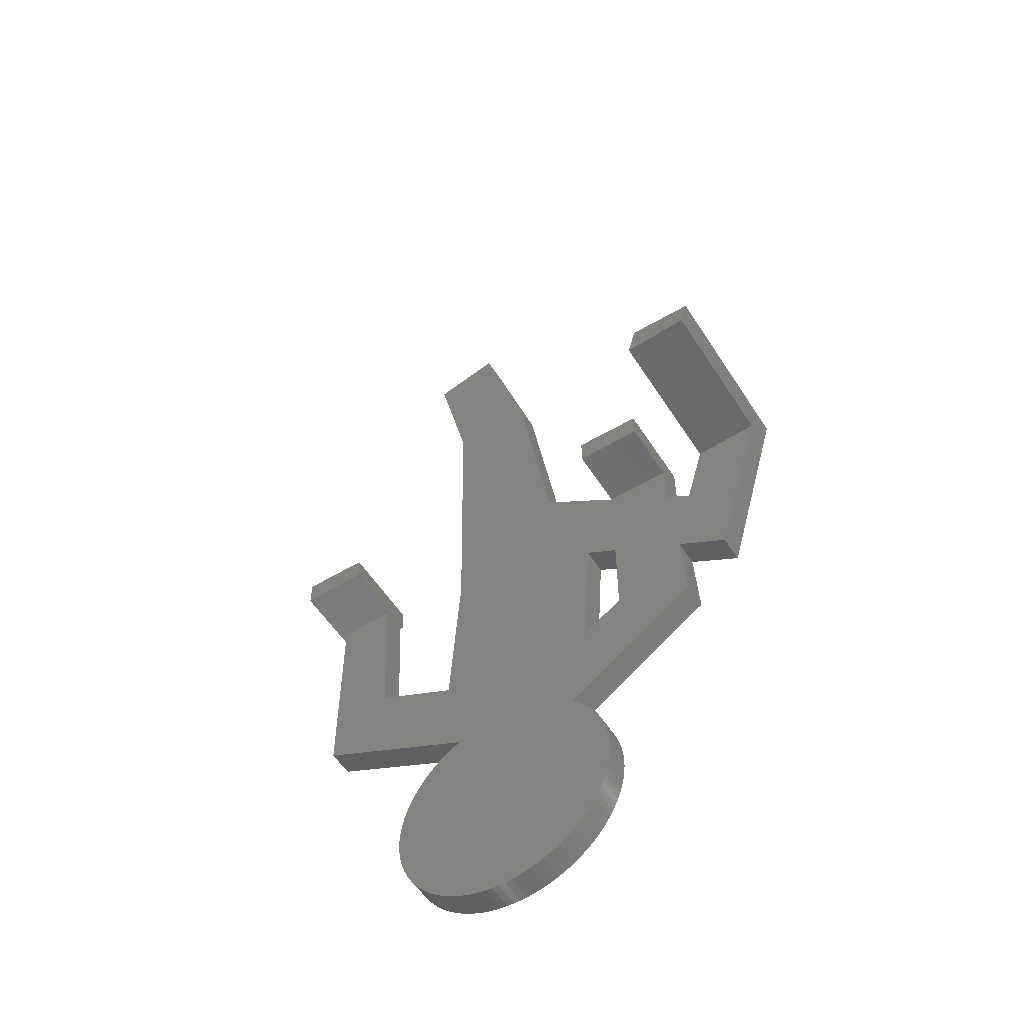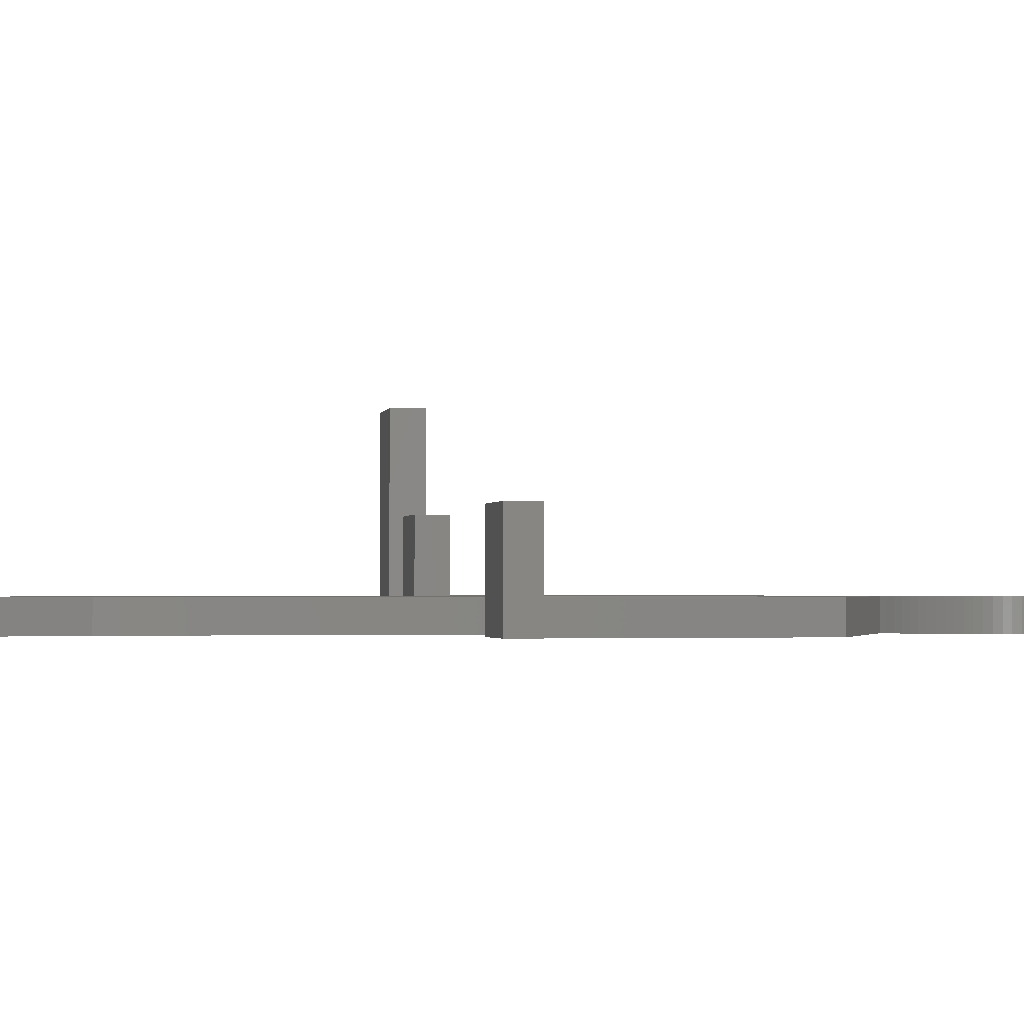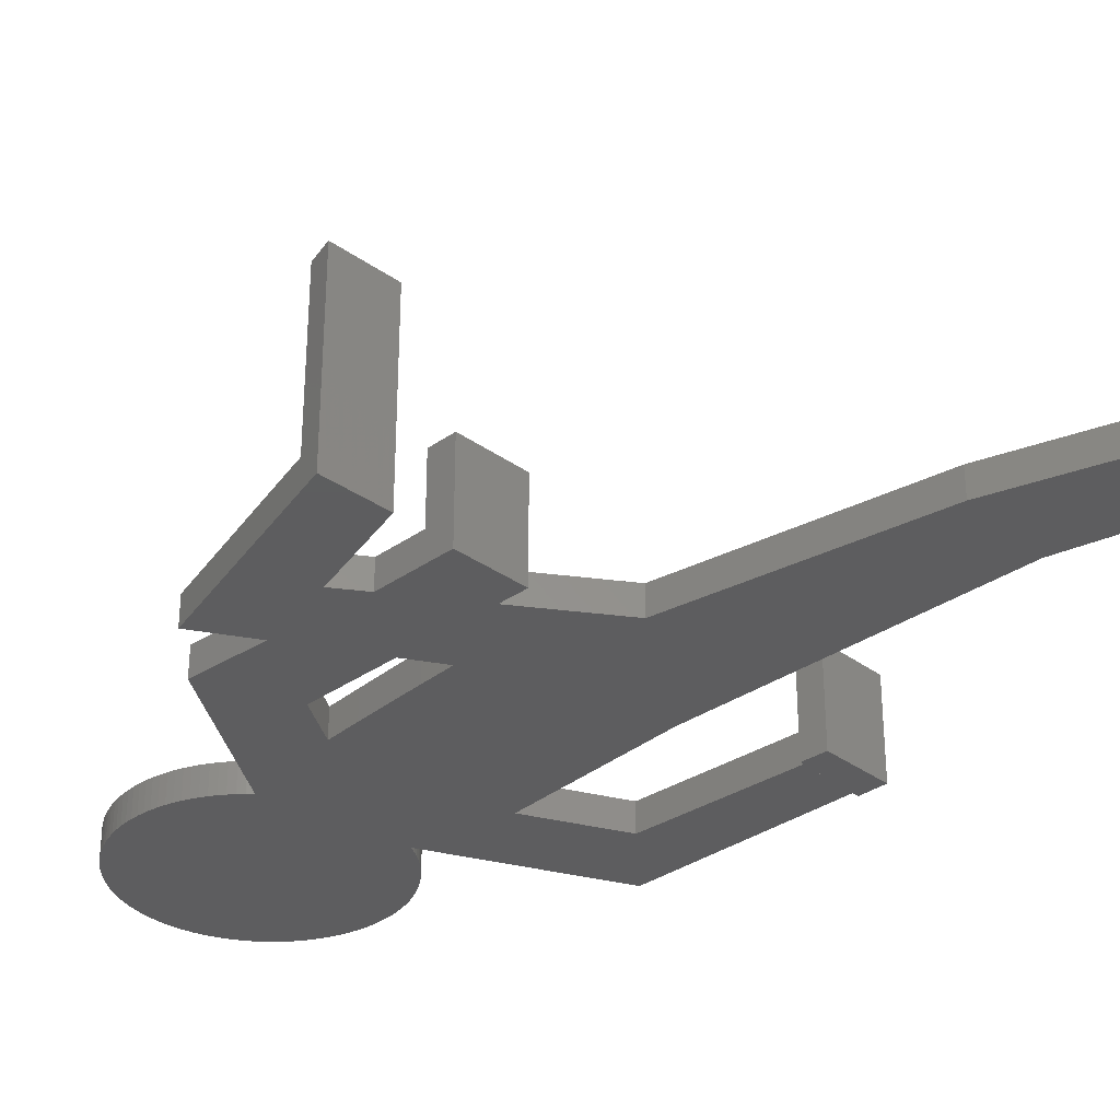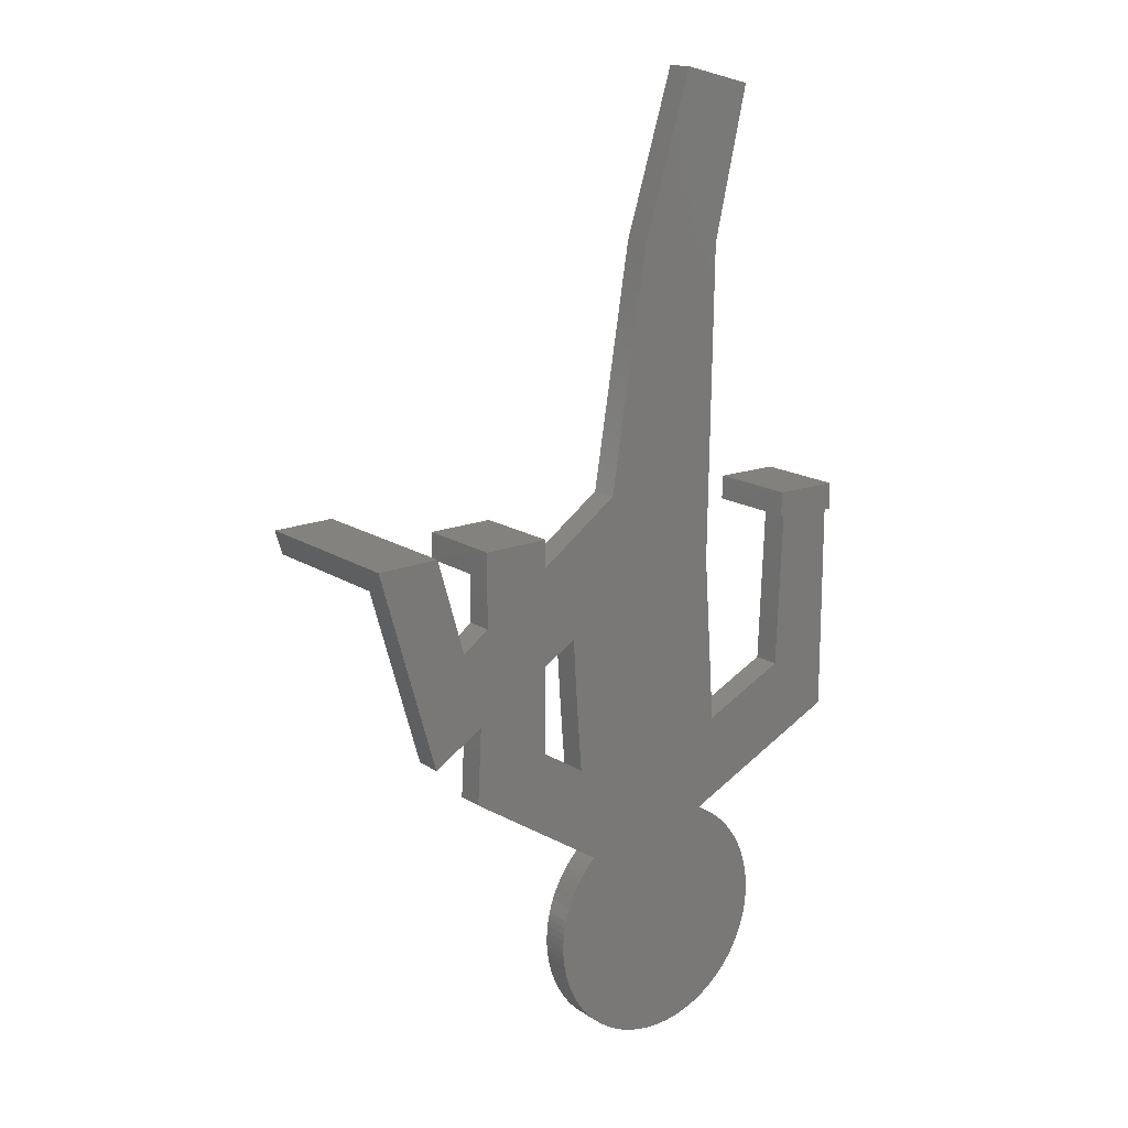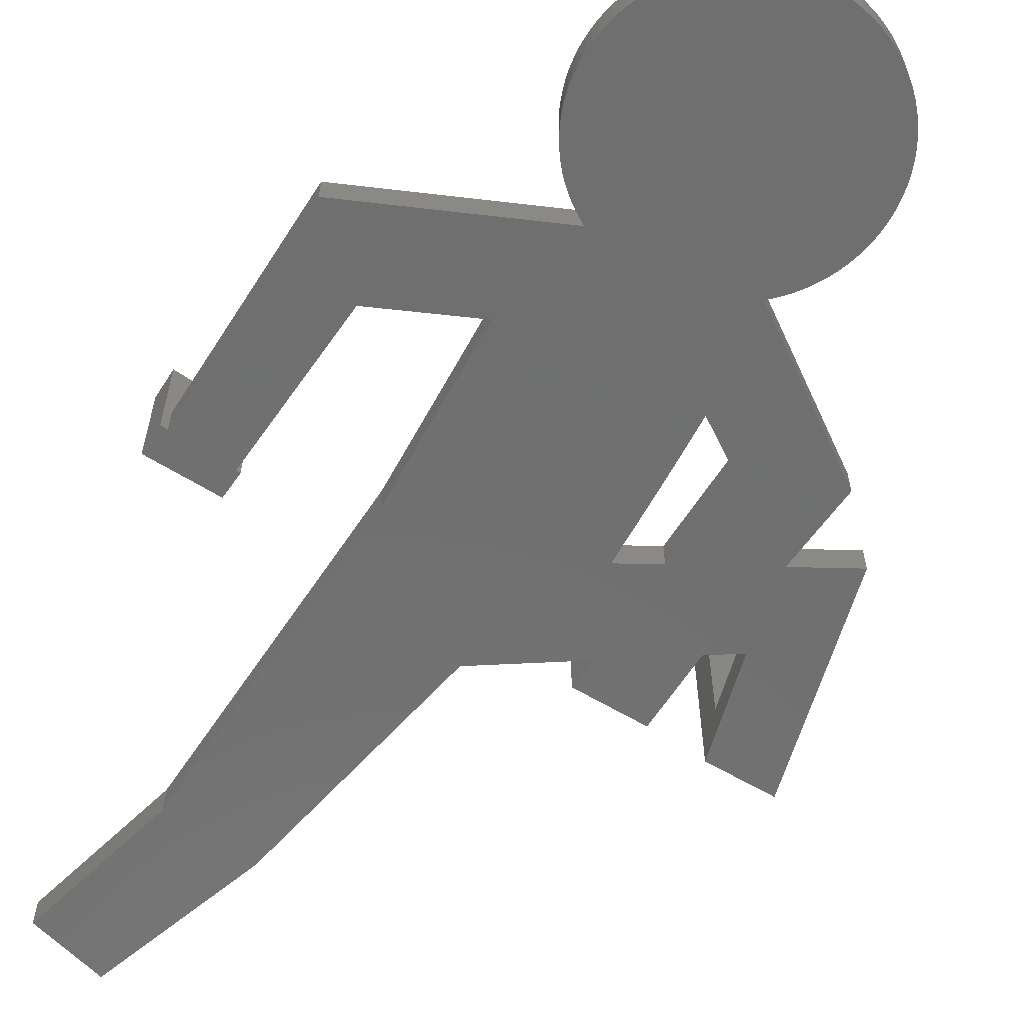
<metadata>
{"format":"stl","ext":"stl","renderer":"f3d","projection":"perspective","resolution":1024,"background":"white","views":[{"elev":-55.5,"azim":32.3,"up":"+Y"},{"elev":-1.5,"azim":-101.1,"up":"+Z"},{"elev":-32.9,"azim":134.3,"up":"+Z"},{"elev":16.0,"azim":142.8,"up":"+Y"},{"elev":-61.4,"azim":-32.4,"up":"+Z"}]}
</metadata>
<code>
# stl→obj: 252 verts, 500 faces
v -30.69 33.02 0
v -30.69 31.52 0
v -30.69 33.02 5
v -30.69 31.52 5
v -27.04 33.02 0
v -27.04 33.02 5
v -26.98 31.68 0
v -26.98 31.68 5
v -10.55 26.15 6.599e-16
v -10.55 21.23 0
v -10.55 26.15 1.5
v -10.55 21.23 1.5
v -12.41 27.27 0
v -12.41 27.27 1.5
v -12.93 19.78 1.5
v -12.93 19.78 0
v -12.78 21.65 1.5
v -12.78 21.65 0
v -12.64 23.52 0
v -12.64 23.52 1.5
v -12.52 25.4 1.5
v -12.52 25.4 0
v -22.16 20.75 0
v -26.83 23.03 0
v -22.16 20.75 1.5
v -26.83 23.03 1.5
v -21.51 30.09 0
v -21.51 30.09 1.5
v -21.77 47.33 0
v -21.77 47.33 1.5
v -23.63 55.48 0
v -23.63 55.48 1.5
v -19.76 56.46 0
v -19.76 56.46 1.5
v -17.06 47.69 0
v -17.06 47.69 1.5
v -14.96 34.62 0
v -14.96 34.62 1.5
v -10.55 31.49 1.375e-15
v -10.55 31.49 1.5
v -6.885 28.89 4.93e-31
v -6.885 31.49 4.93e-31
v -6.885 28.89 1.5
v -6.885 31.49 1.5
v -5.421 27.85 0
v -5.421 27.85 1.5
v -4.356 31.49 0
v -4.356 31.49 1.5
v -0.8117 31.68 0
v -0.8117 31.68 1.5
v -3.606 21.98 0
v -3.606 21.98 1.5
v -6.403 23.66 -9.942e-16
v -6.403 23.66 1.5
v -6.184 19.44 0
v -6.184 19.44 1.5
v -13.82 14.49 0
v -13.82 14.49 1.5
v -21.28 15.61 1.5
v -21.28 15.61 0
v -21.62 15.43 1.5
v -21.62 15.43 0
v -21.95 15.23 1.5
v -21.95 15.23 0
v -22.27 15.02 0
v -22.27 15.02 1.5
v -22.57 14.78 0
v -22.57 14.78 1.5
v -22.86 14.53 0
v -22.86 14.53 1.5
v -23.14 14.26 0
v -23.14 14.26 1.5
v -23.39 13.98 0
v -23.39 13.98 1.5
v -23.64 13.68 0
v -23.64 13.68 1.5
v -23.86 13.37 0
v -23.86 13.37 1.5
v -24.07 13.05 0
v -24.07 13.05 1.5
v -24.26 12.71 0
v -24.26 12.71 1.5
v -24.42 12.37 0
v -24.42 12.37 1.5
v -24.57 12.01 0
v -24.57 12.01 1.5
v -24.7 11.65 0
v -24.7 11.65 1.5
v -24.8 11.28 0
v -24.8 11.28 1.5
v -24.89 10.91 0
v -24.89 10.91 1.5
v -24.95 10.53 0
v -24.95 10.53 1.5
v -24.99 10.15 0
v -24.99 10.15 1.5
v -25.01 9.766 0
v -25.01 9.766 1.5
v -25.01 9.383 0
v -25.01 9.383 1.5
v -24.98 9 0
v -24.98 9 1.5
v -24.93 8.619 0
v -24.93 8.619 1.5
v -24.87 8.242 0
v -24.87 8.242 1.5
v -24.77 7.869 0
v -24.77 7.869 1.5
v -24.66 7.502 0
v -24.66 7.502 1.5
v -24.53 7.142 0
v -24.53 7.142 1.5
v -24.38 6.791 0
v -24.38 6.791 1.5
v -24.2 6.449 0
v -24.2 6.449 1.5
v -24.01 6.117 0
v -24.01 6.117 1.5
v -23.8 5.797 0
v -23.8 5.797 1.5
v -23.57 5.49 0
v -23.57 5.49 1.5
v -23.32 5.197 0
v -23.32 5.197 1.5
v -23.05 4.919 0
v -23.05 4.919 1.5
v -22.77 4.656 0
v -22.77 4.656 1.5
v -22.48 4.41 0
v -22.48 4.41 1.5
v -22.17 4.181 0
v -22.17 4.181 1.5
v -21.85 3.97 0
v -21.85 3.97 1.5
v -21.52 3.778 0
v -21.52 3.778 1.5
v -21.18 3.606 0
v -21.18 3.606 1.5
v -20.82 3.454 0
v -20.82 3.454 1.5
v -20.46 3.322 0
v -20.46 3.322 1.5
v -20.1 3.211 0
v -20.1 3.211 1.5
v -19.72 3.122 0
v -19.72 3.122 1.5
v -19.35 3.054 0
v -19.35 3.054 1.5
v -18.96 3.008 0
v -18.96 3.008 1.5
v -18.58 2.985 0
v -18.58 2.985 1.5
v -18.2 2.983 0
v -18.2 2.983 1.5
v -17.81 3.004 0
v -17.81 3.004 1.5
v -17.43 3.046 0
v -17.43 3.046 1.5
v -17.05 3.111 0
v -17.05 3.111 1.5
v -16.68 3.197 0
v -16.68 3.197 1.5
v -16.31 3.304 0
v -16.31 3.304 1.5
v -15.95 3.433 0
v -15.95 3.433 1.5
v -15.6 3.582 0
v -15.6 3.582 1.5
v -15.25 3.752 0
v -15.25 3.752 1.5
v -14.92 3.941 0
v -14.92 3.941 1.5
v -14.6 4.149 0
v -14.6 4.149 1.5
v -14.29 4.375 0
v -14.29 4.375 1.5
v -13.99 4.619 0
v -13.99 4.619 1.5
v -13.71 4.879 0
v -13.71 4.879 1.5
v -13.44 5.155 0
v -13.44 5.155 1.5
v -13.19 5.446 0
v -13.19 5.446 1.5
v -12.96 5.751 0
v -12.96 5.751 1.5
v -12.74 6.069 0
v -12.74 6.069 1.5
v -12.55 6.399 0
v -12.55 6.399 1.5
v -12.37 6.74 0
v -12.37 6.74 1.5
v -12.22 7.09 0
v -12.22 7.09 1.5
v -12.08 7.448 0
v -12.08 7.448 1.5
v -11.96 7.814 0
v -11.96 7.814 1.5
v -11.87 8.186 0
v -11.87 8.186 1.5
v -11.8 8.563 0
v -11.8 8.563 1.5
v -11.75 8.944 0
v -11.75 8.944 1.5
v -11.72 9.326 0
v -11.72 9.326 1.5
v -11.71 9.71 0
v -11.71 9.71 1.5
v -11.73 10.09 0
v -11.73 10.09 1.5
v -11.76 10.48 0
v -11.76 10.48 1.5
v -11.82 10.85 0
v -11.82 10.85 1.5
v -11.9 11.23 0
v -11.9 11.23 1.5
v -12.01 11.6 0
v -12.01 11.6 1.5
v -12.13 11.96 0
v -12.13 11.96 1.5
v -12.28 12.32 0
v -12.28 12.32 1.5
v -12.44 12.66 0
v -12.44 12.66 1.5
v -12.63 13 0
v -12.63 13 1.5
v -12.83 13.33 0
v -12.83 13.33 1.5
v -13.05 13.64 0
v -13.05 13.64 1.5
v -13.29 13.94 0
v -13.29 13.94 1.5
v -13.55 14.22 0
v -13.55 14.22 1.5
v -30.34 19.94 0
v -30.34 19.94 1.5
v -30.34 31.53 0
v -30.34 31.53 1.5
v -27.19 31.66 0
v -27.19 31.66 1.5
v -10.55 31.49 5
v -6.885 31.49 5
v -6.887 32.96 0
v -10.55 33.02 1.581e-15
v -6.887 32.96 5
v -10.55 33.02 5
v -3.885 33.1 0
v -3.885 33.1 10
v -4.356 31.49 10
v -0.4248 33.02 0
v -0.4248 33.02 10
v -0.8117 31.68 10
f 1 2 3
f 3 2 4
f 5 1 6
f 6 1 3
f 7 5 8
f 8 5 6
f 2 7 4
f 4 7 8
f 4 8 3
f 3 8 6
f 2 1 7
f 7 1 5
f 9 10 11
f 11 10 12
f 13 9 14
f 14 9 11
f 15 16 17
f 17 16 18
f 19 17 18
f 19 20 17
f 19 21 20
f 19 22 21
f 21 22 13
f 14 21 13
f 10 16 12
f 12 16 15
f 23 24 25
f 25 24 26
f 27 23 28
f 28 23 25
f 29 27 30
f 30 27 28
f 31 29 32
f 32 29 30
f 33 31 34
f 34 31 32
f 35 33 36
f 36 33 34
f 37 35 38
f 38 35 36
f 39 37 40
f 40 37 38
f 41 42 43
f 43 42 44
f 45 41 46
f 46 41 43
f 47 45 48
f 48 45 46
f 49 47 50
f 50 47 48
f 51 49 52
f 52 49 50
f 53 51 54
f 54 51 52
f 55 53 56
f 56 53 54
f 57 55 58
f 58 55 56
f 59 60 61
f 61 60 62
f 63 62 64
f 65 63 64
f 65 66 63
f 65 67 66
f 66 67 68
f 68 67 69
f 70 69 71
f 72 71 73
f 74 73 75
f 76 75 77
f 78 77 79
f 80 79 81
f 82 81 83
f 84 83 85
f 86 85 87
f 88 87 89
f 90 89 91
f 92 91 93
f 94 93 95
f 96 95 97
f 98 97 99
f 100 99 101
f 102 101 103
f 104 103 105
f 106 105 107
f 108 107 109
f 110 109 111
f 112 111 113
f 114 113 115
f 116 115 117
f 118 117 119
f 120 119 121
f 122 121 123
f 124 123 125
f 126 125 127
f 128 127 129
f 130 129 131
f 132 131 133
f 134 133 135
f 136 135 137
f 138 137 139
f 140 139 141
f 142 141 143
f 144 143 145
f 146 145 147
f 148 147 149
f 150 149 151
f 152 151 153
f 154 153 155
f 156 155 157
f 158 157 159
f 160 159 161
f 162 161 163
f 164 163 165
f 166 165 167
f 168 167 169
f 170 169 171
f 172 171 173
f 174 173 175
f 176 175 177
f 178 177 179
f 180 179 181
f 182 181 183
f 184 183 185
f 186 185 187
f 188 187 189
f 190 189 191
f 192 191 193
f 194 193 195
f 196 195 197
f 198 197 199
f 200 199 201
f 202 201 203
f 204 203 205
f 206 205 207
f 208 207 209
f 210 209 211
f 212 211 213
f 214 213 215
f 216 215 217
f 218 217 219
f 220 219 221
f 222 221 223
f 224 223 225
f 226 225 227
f 228 227 229
f 230 229 231
f 232 231 233
f 234 233 57
f 58 234 57
f 61 62 63
f 68 69 70
f 70 71 72
f 72 73 74
f 74 75 76
f 76 77 78
f 78 79 80
f 80 81 82
f 82 83 84
f 84 85 86
f 86 87 88
f 88 89 90
f 90 91 92
f 92 93 94
f 94 95 96
f 96 97 98
f 98 99 100
f 100 101 102
f 102 103 104
f 104 105 106
f 106 107 108
f 108 109 110
f 110 111 112
f 112 113 114
f 114 115 116
f 116 117 118
f 118 119 120
f 120 121 122
f 122 123 124
f 124 125 126
f 126 127 128
f 128 129 130
f 130 131 132
f 132 133 134
f 134 135 136
f 136 137 138
f 138 139 140
f 140 141 142
f 142 143 144
f 144 145 146
f 146 147 148
f 148 149 150
f 150 151 152
f 152 153 154
f 154 155 156
f 156 157 158
f 158 159 160
f 160 161 162
f 162 163 164
f 164 165 166
f 166 167 168
f 168 169 170
f 170 171 172
f 172 173 174
f 174 175 176
f 176 177 178
f 178 179 180
f 180 181 182
f 182 183 184
f 184 185 186
f 186 187 188
f 188 189 190
f 190 191 192
f 192 193 194
f 194 195 196
f 196 197 198
f 198 199 200
f 200 201 202
f 202 203 204
f 204 205 206
f 206 207 208
f 208 209 210
f 210 211 212
f 212 213 214
f 214 215 216
f 216 217 218
f 218 219 220
f 220 221 222
f 222 223 224
f 224 225 226
f 226 227 228
f 228 229 230
f 230 231 232
f 232 233 234
f 235 60 236
f 236 60 59
f 237 235 238
f 238 235 236
f 239 237 240
f 240 237 238
f 24 239 26
f 26 239 240
f 240 238 26
f 26 238 236
f 25 236 59
f 15 59 58
f 56 15 58
f 56 12 15
f 56 54 12
f 12 54 11
f 11 54 46
f 14 46 43
f 40 43 44
f 40 14 43
f 40 28 14
f 40 38 28
f 28 38 36
f 30 36 34
f 32 30 34
f 26 236 25
f 58 59 108
f 200 108 198
f 200 58 108
f 200 234 58
f 200 232 234
f 200 230 232
f 200 228 230
f 200 226 228
f 200 224 226
f 200 222 224
f 200 220 222
f 200 218 220
f 200 216 218
f 200 214 216
f 200 202 214
f 214 202 212
f 212 202 204
f 210 204 206
f 208 210 206
f 59 61 108
f 108 61 63
f 66 108 63
f 66 68 108
f 108 68 70
f 72 108 70
f 72 74 108
f 108 74 76
f 78 108 76
f 78 80 108
f 108 80 82
f 84 108 82
f 84 86 108
f 108 86 88
f 90 108 88
f 90 106 108
f 90 92 106
f 106 92 104
f 104 92 94
f 102 94 96
f 100 96 98
f 100 102 96
f 104 94 102
f 108 110 198
f 198 110 196
f 196 110 112
f 194 112 114
f 192 114 116
f 190 116 118
f 188 118 120
f 186 120 122
f 184 122 124
f 182 124 126
f 180 126 128
f 178 128 130
f 176 130 132
f 174 132 134
f 172 134 136
f 170 136 138
f 168 138 140
f 166 140 142
f 164 142 144
f 162 144 146
f 160 146 148
f 158 148 150
f 156 150 152
f 154 156 152
f 196 112 194
f 194 114 192
f 192 116 190
f 190 118 188
f 188 120 186
f 186 122 184
f 184 124 182
f 182 126 180
f 180 128 178
f 178 130 176
f 176 132 174
f 174 134 172
f 172 136 170
f 170 138 168
f 168 140 166
f 166 142 164
f 164 144 162
f 162 146 160
f 160 148 158
f 158 150 156
f 212 204 210
f 54 52 46
f 46 52 50
f 48 46 50
f 11 46 14
f 28 36 30
f 25 20 28
f 25 17 20
f 25 15 17
f 25 59 15
f 20 21 28
f 28 21 14
f 40 44 241
f 241 44 242
f 243 244 245
f 245 244 246
f 42 243 44
f 44 243 245
f 242 44 245
f 39 40 244
f 244 40 246
f 246 40 241
f 246 241 245
f 245 241 242
f 10 55 16
f 10 53 55
f 10 9 53
f 53 9 13
f 51 13 45
f 47 51 45
f 47 49 51
f 22 37 13
f 22 27 37
f 22 19 27
f 27 19 23
f 23 19 18
f 16 23 18
f 16 60 23
f 16 57 60
f 16 55 57
f 244 243 39
f 39 243 42
f 41 39 42
f 41 13 39
f 41 45 13
f 51 53 13
f 233 197 57
f 233 231 197
f 197 231 229
f 227 197 229
f 227 225 197
f 197 225 223
f 221 197 223
f 221 219 197
f 197 219 217
f 215 197 217
f 215 199 197
f 215 213 199
f 199 213 201
f 201 213 211
f 203 211 209
f 205 209 207
f 205 203 209
f 201 211 203
f 195 109 197
f 195 111 109
f 195 193 111
f 111 193 113
f 113 193 191
f 115 191 189
f 117 189 187
f 119 187 185
f 121 185 183
f 123 183 181
f 125 181 179
f 127 179 177
f 129 177 175
f 131 175 173
f 133 173 171
f 135 171 169
f 137 169 167
f 139 167 165
f 141 165 163
f 143 163 161
f 145 161 159
f 147 159 157
f 149 157 155
f 151 155 153
f 151 149 155
f 113 191 115
f 115 189 117
f 117 187 119
f 119 185 121
f 121 183 123
f 123 181 125
f 125 179 127
f 127 177 129
f 129 175 131
f 131 173 133
f 133 171 135
f 135 169 137
f 137 167 139
f 139 165 141
f 141 163 143
f 143 161 145
f 145 159 147
f 147 157 149
f 109 107 197
f 197 107 57
f 57 107 60
f 60 107 62
f 62 107 64
f 64 107 65
f 65 107 67
f 67 107 69
f 69 107 71
f 71 107 73
f 73 107 75
f 75 107 77
f 77 107 79
f 79 107 81
f 81 107 83
f 83 107 85
f 85 107 87
f 87 107 89
f 89 107 105
f 91 105 103
f 93 103 101
f 95 101 99
f 97 95 99
f 89 105 91
f 91 103 93
f 93 101 95
f 60 235 23
f 23 235 24
f 24 235 237
f 239 24 237
f 37 27 35
f 35 27 29
f 33 29 31
f 33 35 29
f 37 39 13
f 247 47 248
f 248 47 249
f 250 247 251
f 251 247 248
f 49 250 252
f 252 250 251
f 47 49 249
f 249 49 252
f 249 252 248
f 248 252 251
f 47 247 49
f 49 247 250

</code>
